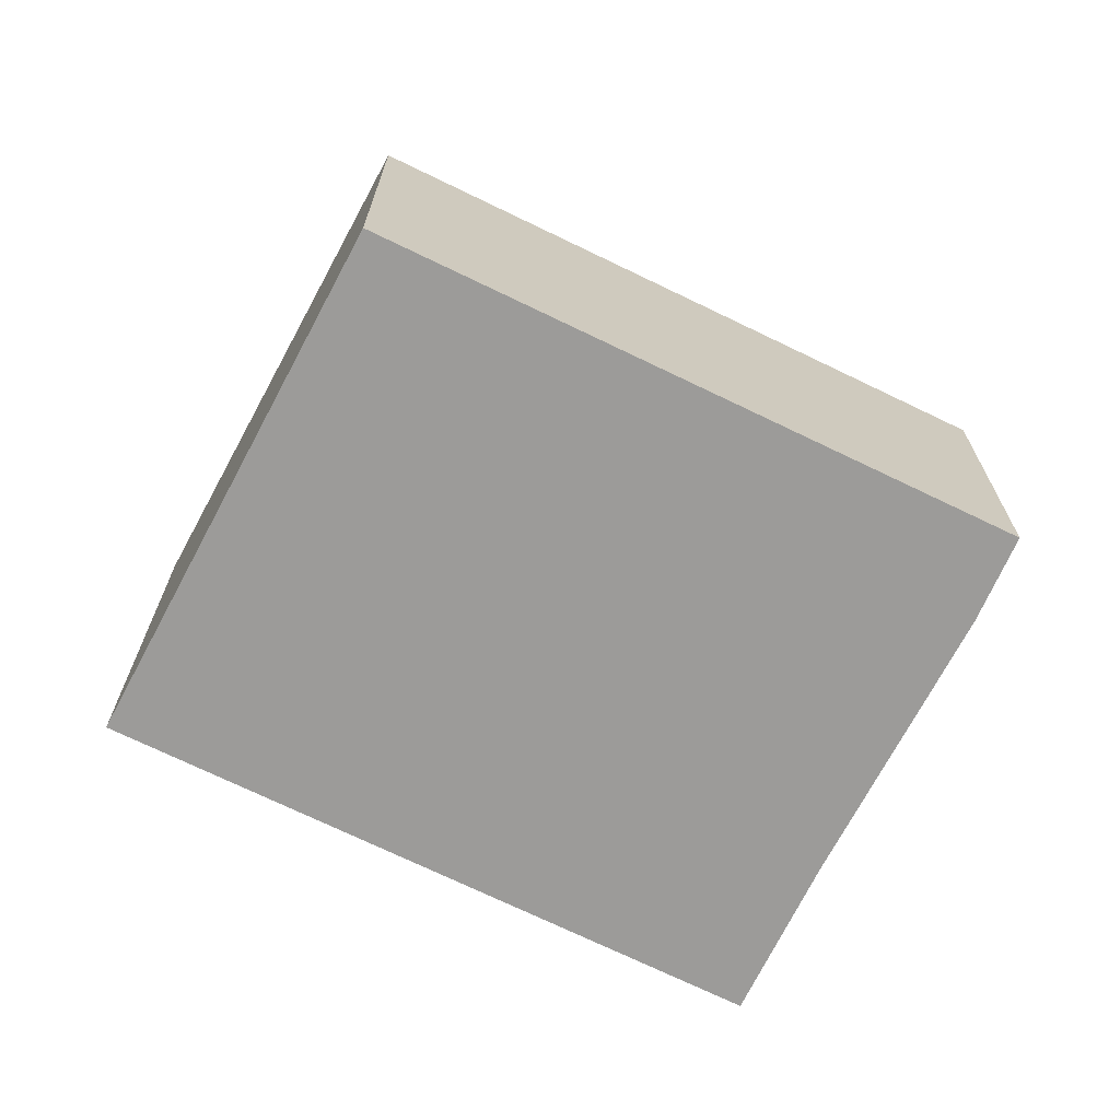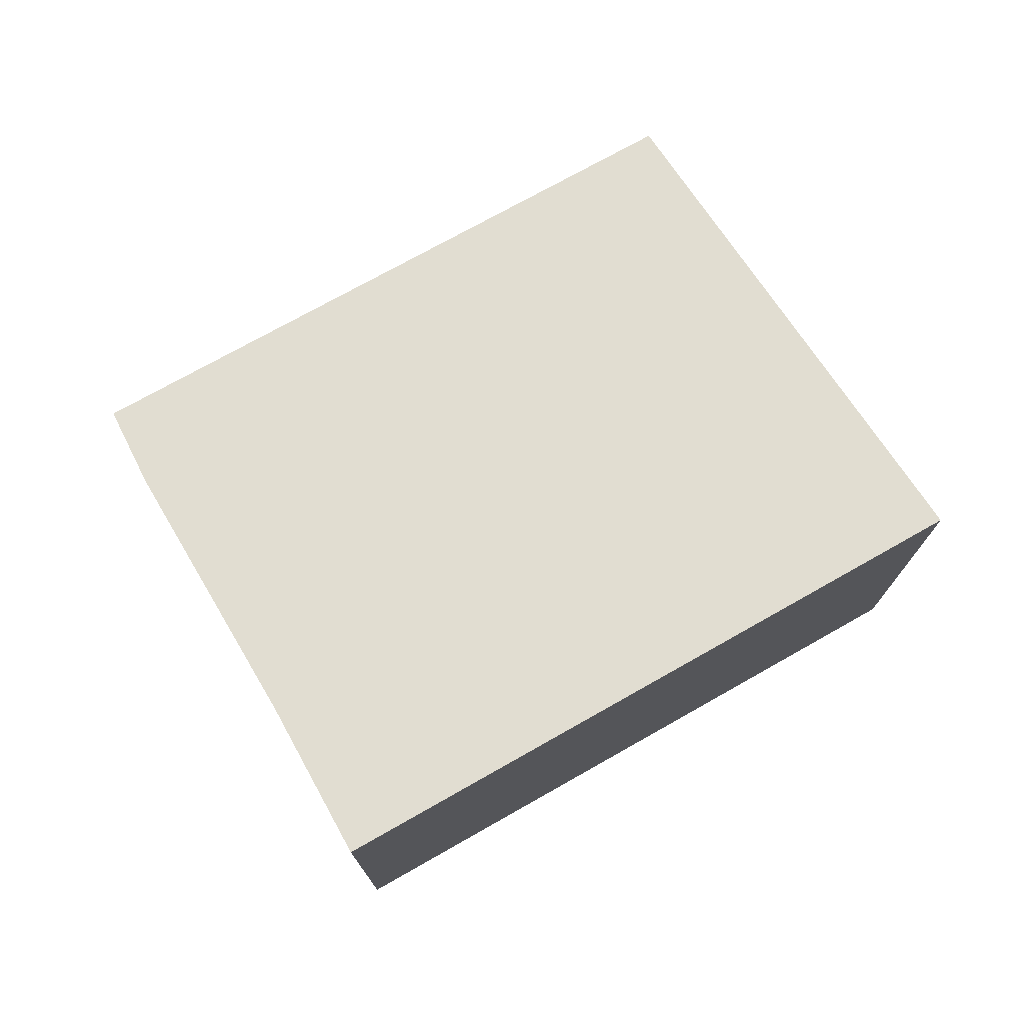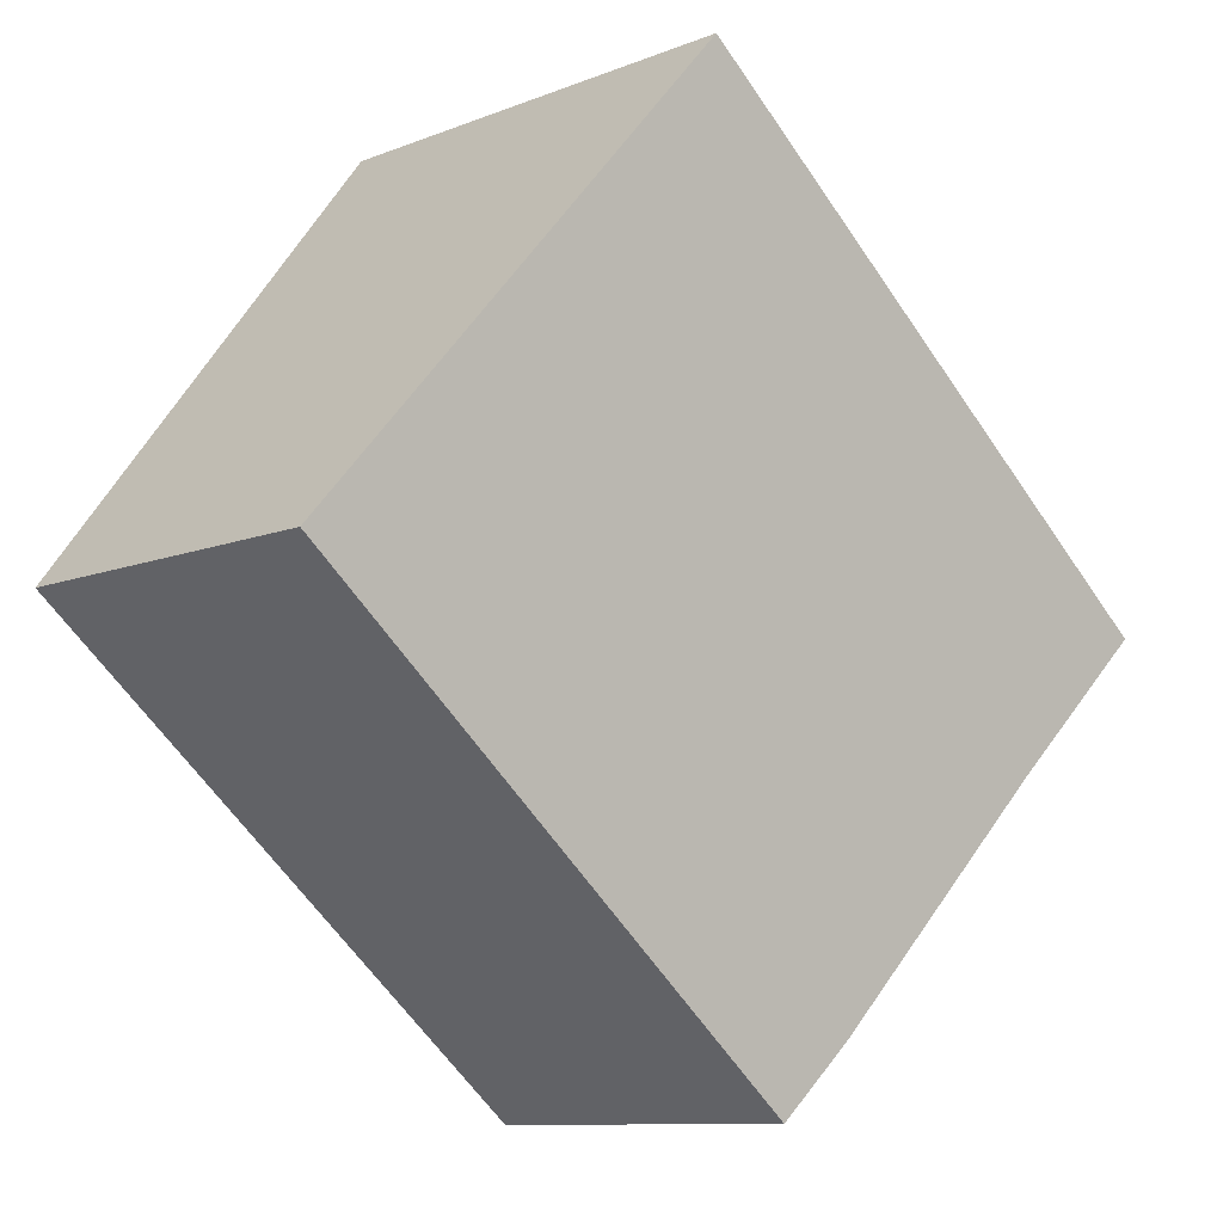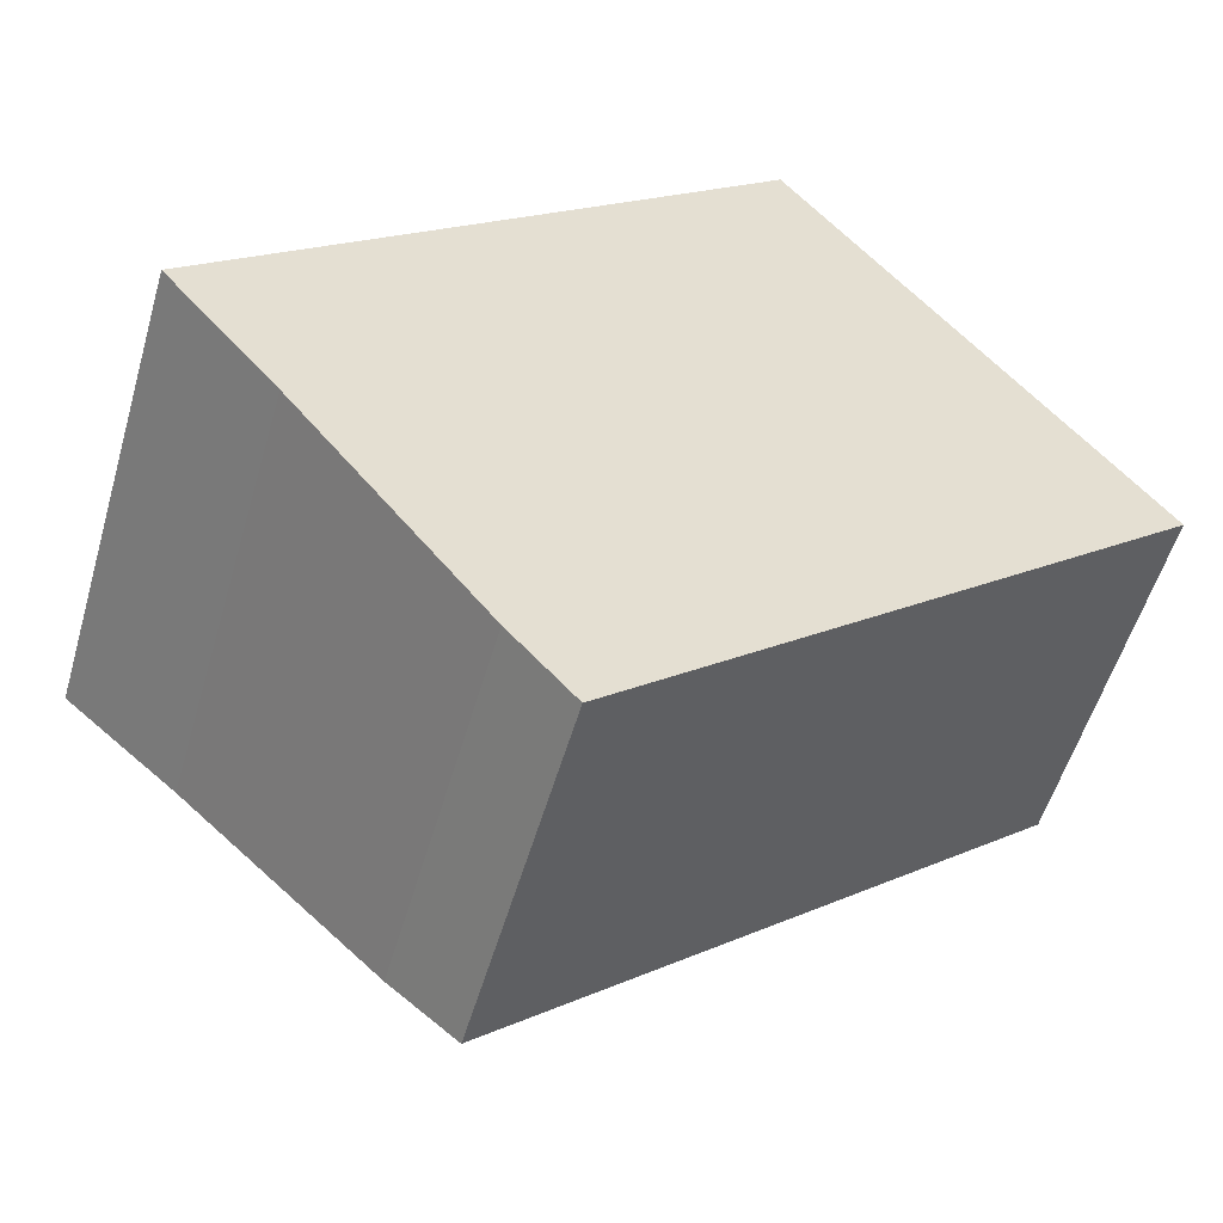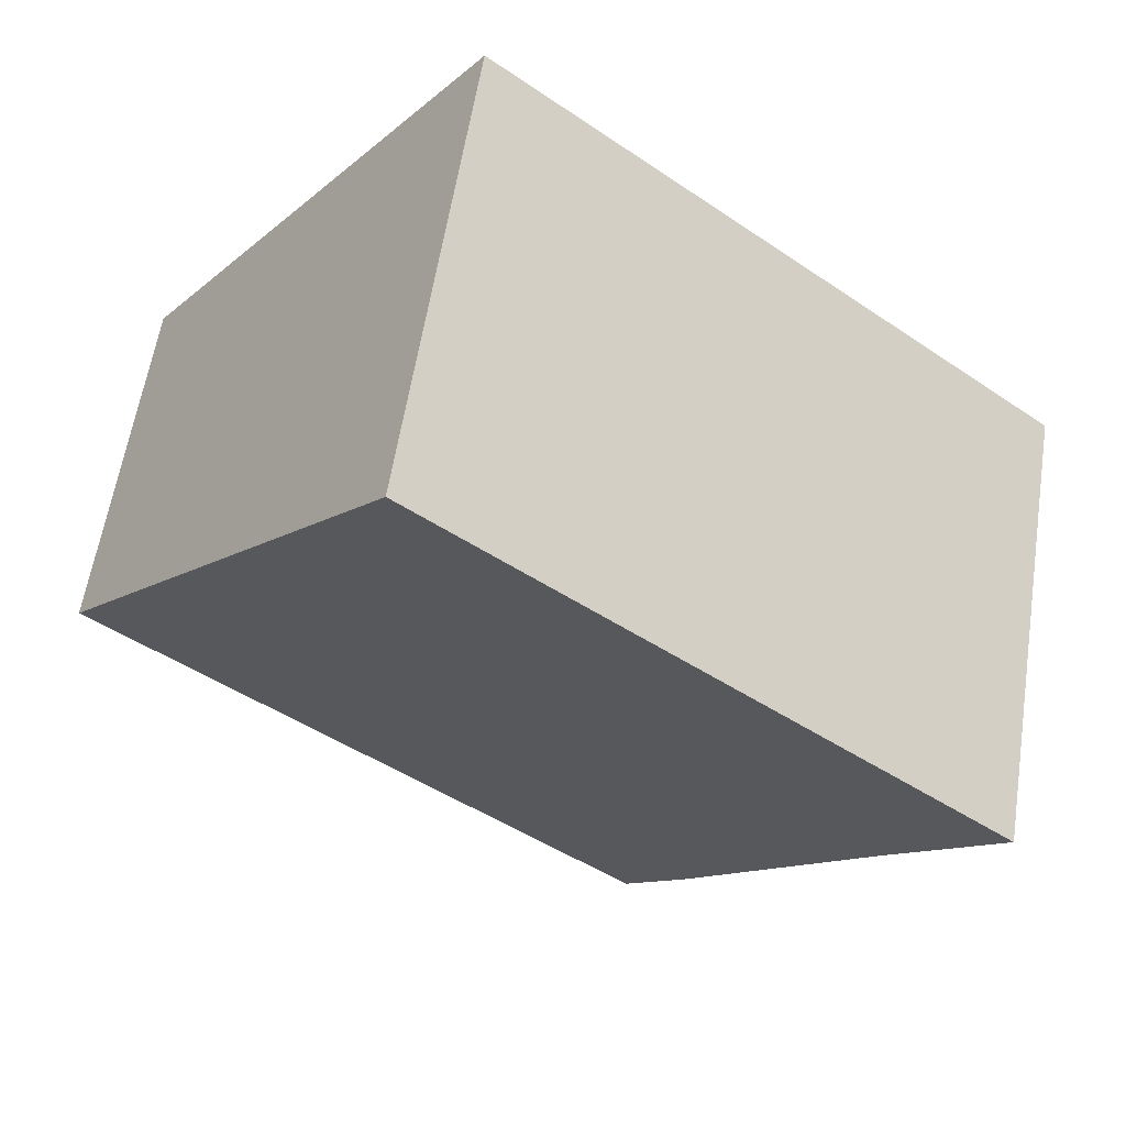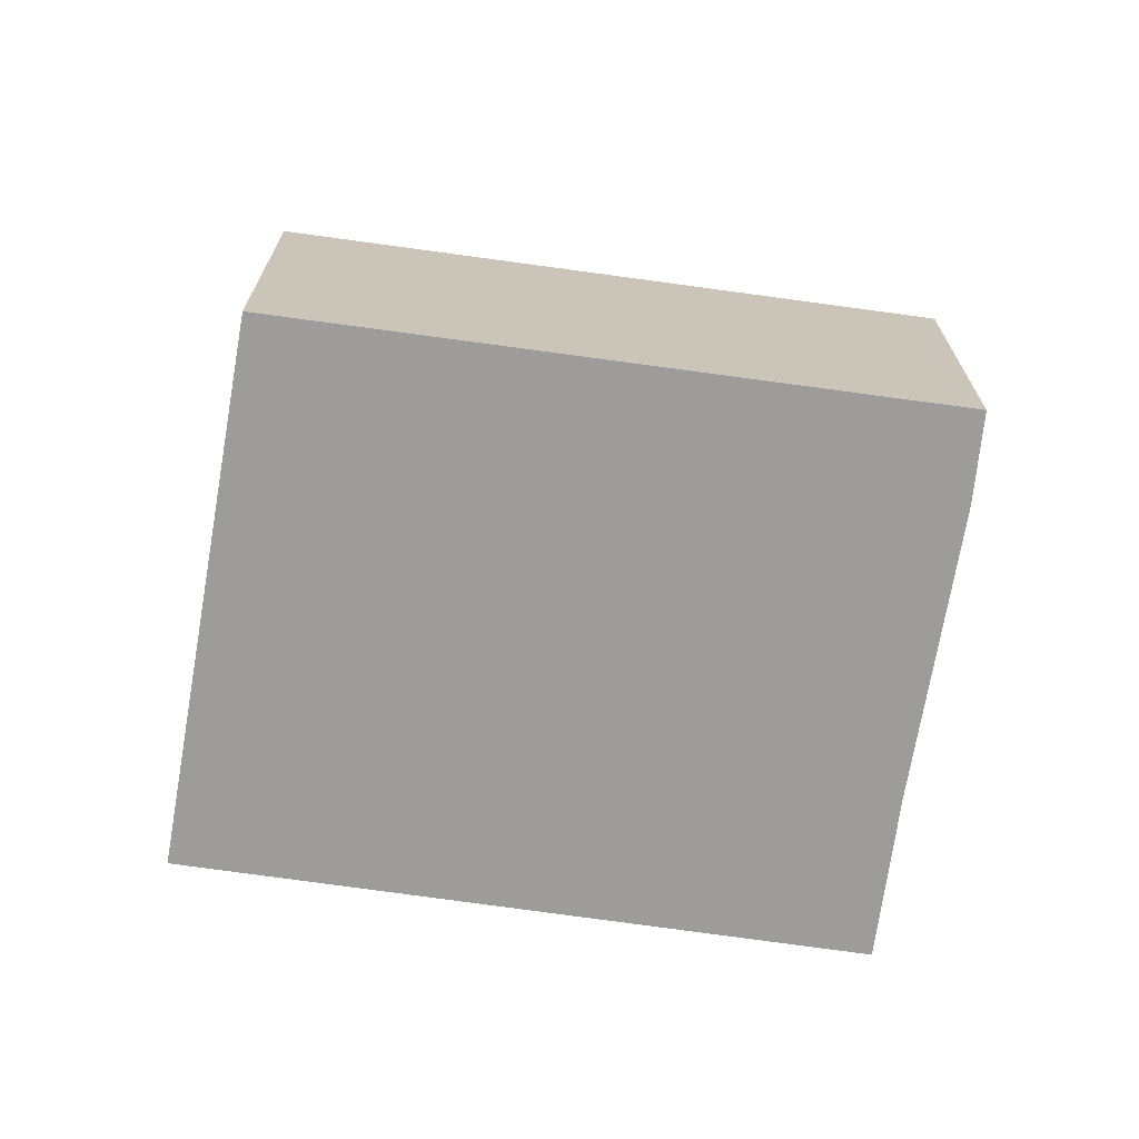
<metadata>
{"format":"obj","ext":"obj","renderer":"f3d","projection":"perspective","resolution":1024,"background":"white","views":[{"elev":-69.8,"azim":114.7,"up":"+Y"},{"elev":75.7,"azim":-68.4,"up":"+Y"},{"elev":-10.1,"azim":135.4,"up":"+Z"},{"elev":-53.9,"azim":-16.0,"up":"+Z"},{"elev":58.7,"azim":-171.2,"up":"+Z"},{"elev":-70.3,"azim":132.8,"up":"+Y"}]}
</metadata>
<code>
v  4.505 3.751 3.639
v  0.909 3.479 -1.105
v  0 3.751 2.297e-16
v  2.436 3.004 -3.076
v  2.942 2.859 -3.649
v  7.309 2.868 -0.061
v  2.436 1.884e-16 -3.076
v  2.942 2.234e-16 -3.649
v  0.909 6.766e-17 -1.105
v  0 0 0
v  4.505 -2.228e-16 3.639
v  7.309 3.735e-18 -0.061
g defaultobject
f 1 2 3
f 2 1 4
f 4 1 5
f 5 1 6
f 5 7 4
f 7 5 8
f 4 9 2
f 9 4 7
f 2 10 3
f 10 2 9
f 10 1 3
f 1 10 11
f 11 6 1
f 6 11 12
f 12 5 6
f 5 12 8
f 10 12 11
f 12 10 9
f 12 9 7
f 12 7 8

</code>
